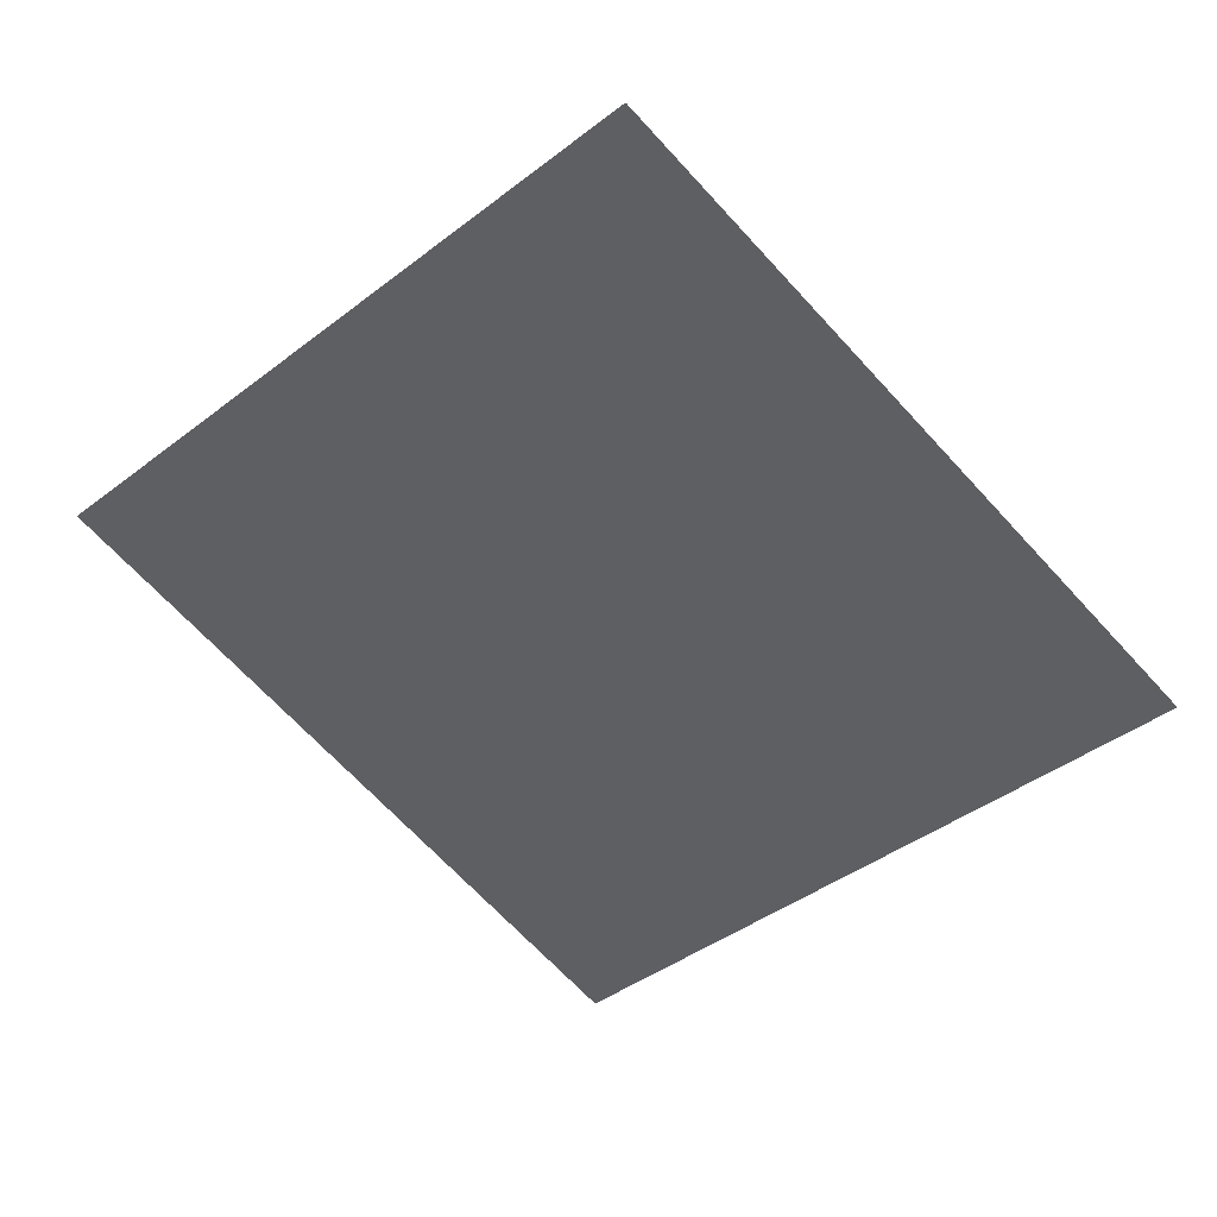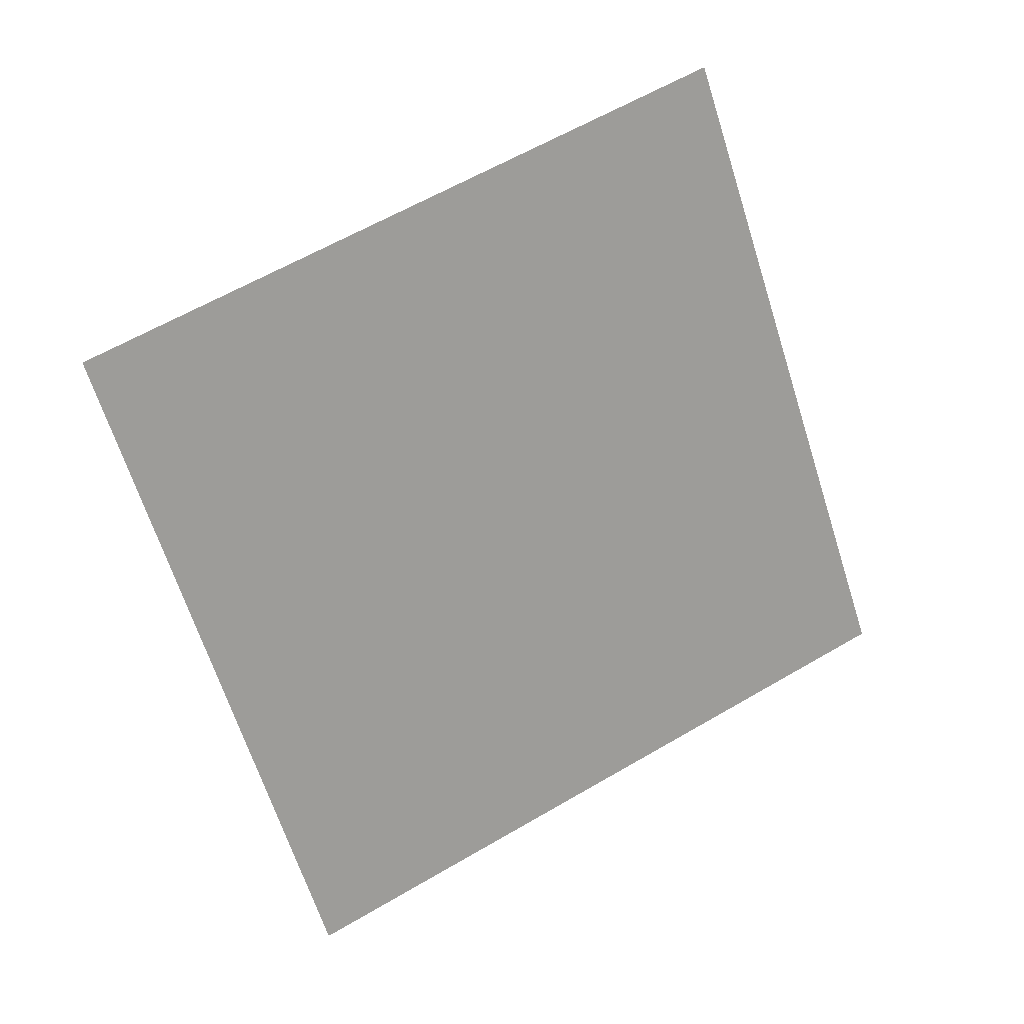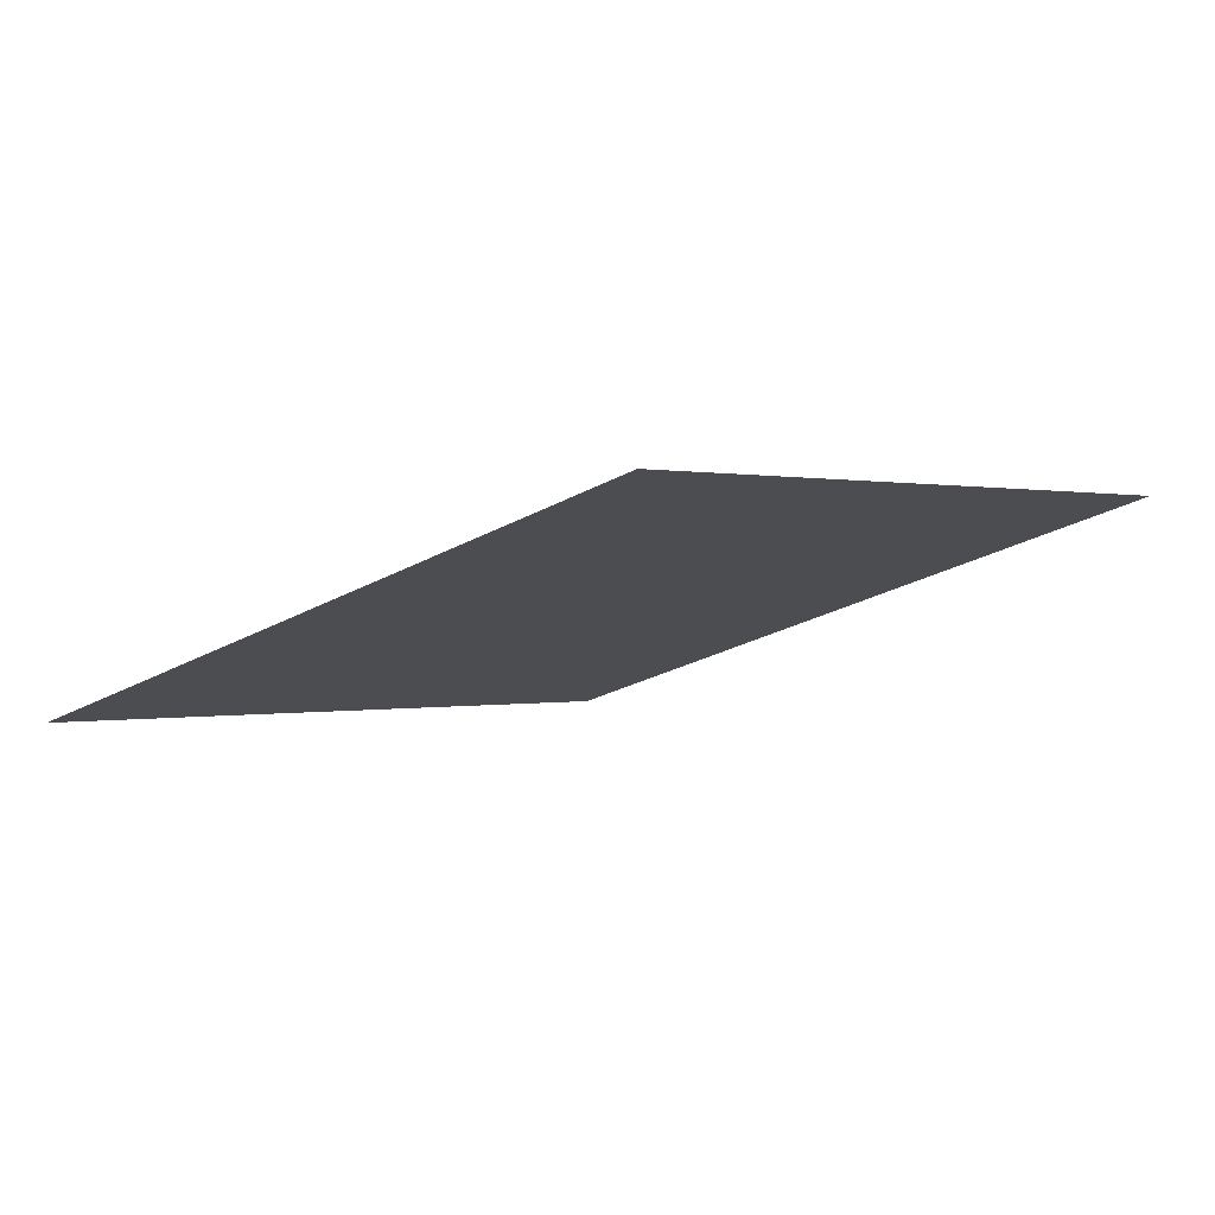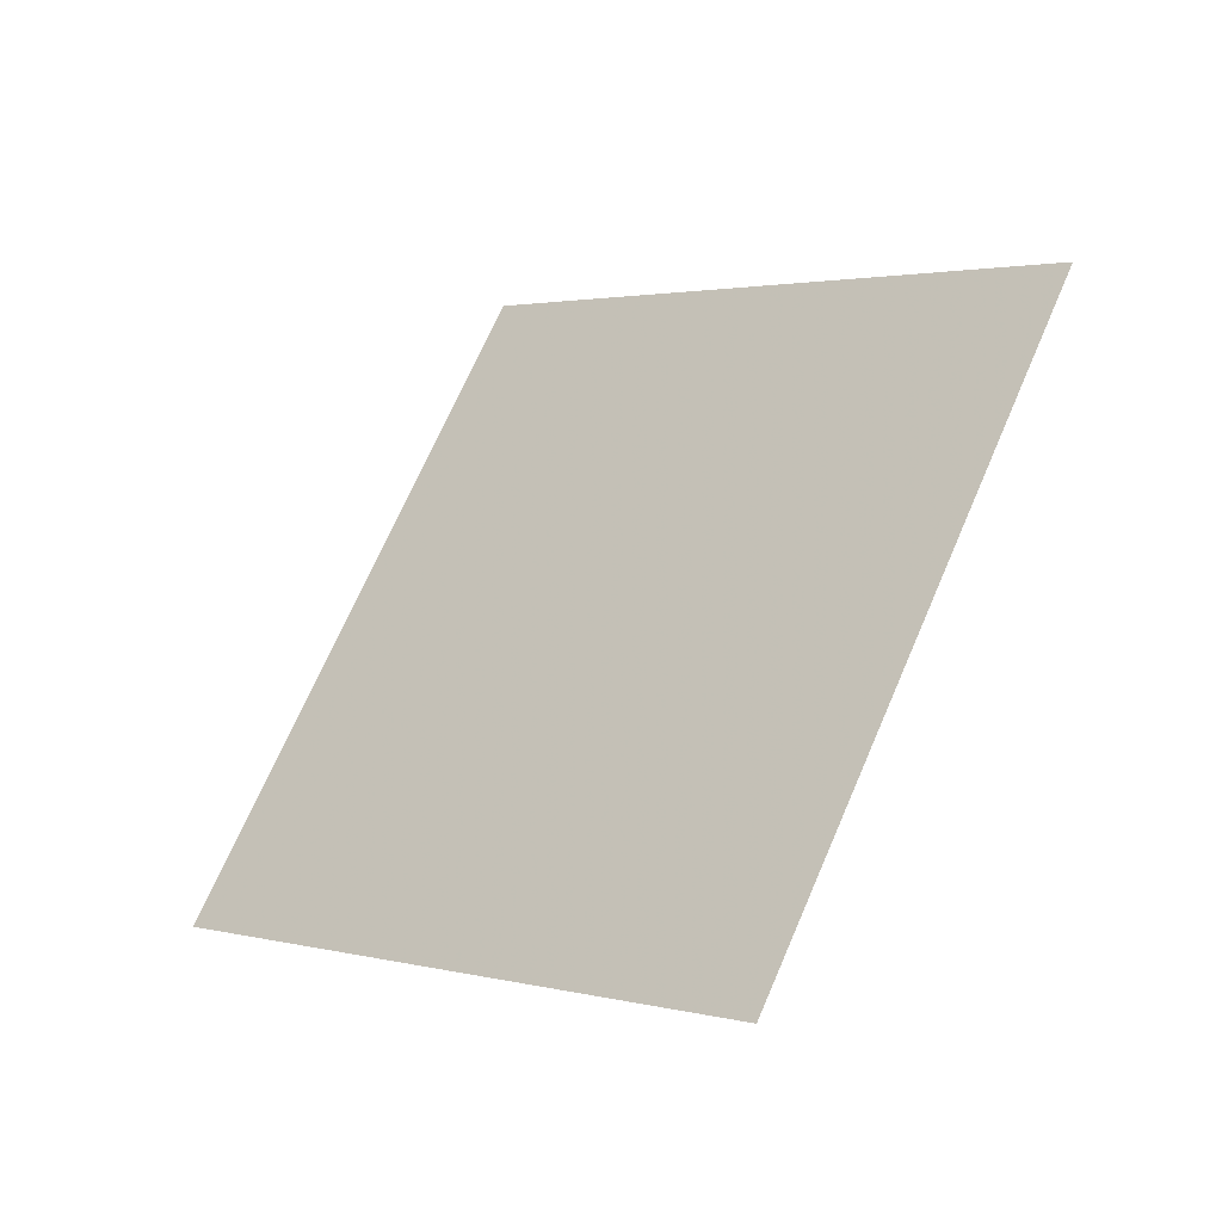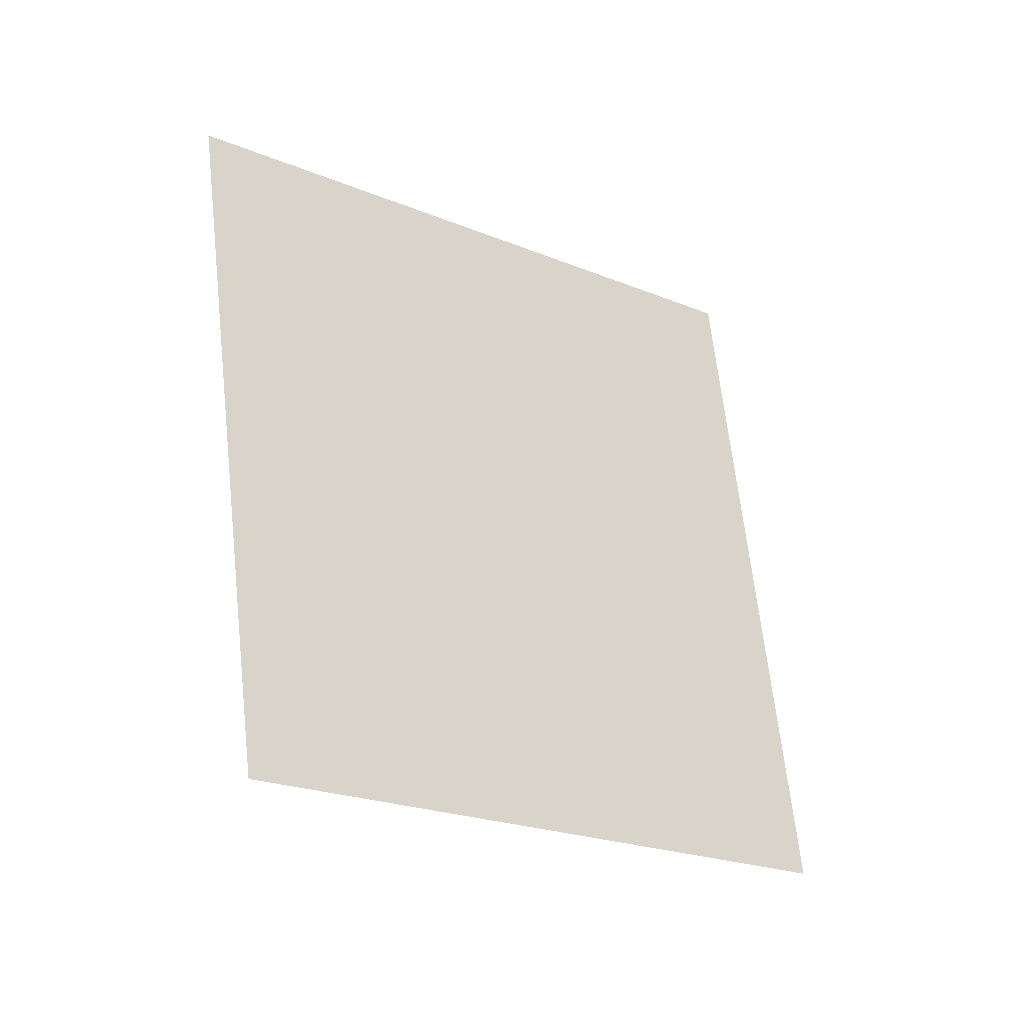
<metadata>
{"format":"obj","ext":"obj","renderer":"f3d","projection":"perspective","resolution":1024,"background":"white","views":[{"elev":7.0,"azim":-128.7,"up":"+Z"},{"elev":-14.2,"azim":-174.9,"up":"+Z"},{"elev":-70.1,"azim":49.5,"up":"+Z"},{"elev":-79.8,"azim":-101.1,"up":"+Z"},{"elev":-71.7,"azim":169.3,"up":"+Z"}]}
</metadata>
<code>
v 79.83 -14.53 -86.98
v 79.85 -14.52 -86.99
v 79.87 -14.51 -87
v 79.9 -14.5 -87.01
v 79.92 -14.49 -87.02
v 79.95 -14.48 -87.03
v 79.97 -14.46 -87.03
v 80 -14.45 -87.03
v 80.02 -14.43 -87.03
v 80.04 -14.41 -87.03
v 80.06 -14.4 -87.03
v 80.08 -14.38 -87.02
v 80.1 -14.36 -87.02
v 80.12 -14.34 -87.01
v 80.14 -14.32 -87
v 80.16 -14.3 -86.99
v 80.17 -14.28 -86.97
v 80.19 -14.26 -86.96
v 80.2 -14.24 -86.94
v 80.21 -14.22 -86.93
v 80.22 -14.2 -86.91
v 80.23 -14.18 -86.89
v 127.4 119.2 54.54
v 127.4 119.2 54.56
v 127.4 119.2 54.58
v 127.4 119.2 54.6
v 127.4 119.2 54.62
v 127.4 119.2 54.65
v 127.4 119.3 54.67
v 127.4 119.3 54.69
v 127.4 119.3 54.72
v 127.4 119.3 54.74
v 127.4 119.3 54.77
v 127.3 119.3 54.79
v 127.3 119.3 54.82
v 127.3 119.3 54.84
v 127.3 119.3 54.86
v 127.3 119.3 54.89
v 127.3 119.3 54.91
v 127.2 119.3 54.93
v 127.2 119.3 54.95
v 127.2 119.3 54.97
v 127.2 119.3 54.98
v 127.2 119.3 55
v 127.1 119.3 55.02
v -39.54 72.19 155
v -39.56 72.18 155
v -39.58 72.17 155
v -39.61 72.16 155.1
v -39.63 72.15 155.1
v -39.66 72.14 155.1
v -39.68 72.13 155.1
v -39.71 72.11 155.1
v -39.73 72.1 155.1
v -39.75 72.08 155.1
v -39.77 72.06 155.1
v -39.8 72.04 155.1
v -39.82 72.03 155.1
v -39.84 72.01 155.1
v -39.86 71.99 155.1
v -39.88 71.97 155
v -39.89 71.95 155
v -39.91 71.93 155
v -39.92 71.91 155
v -39.93 71.89 155
v -39.94 71.87 155
v -39.95 71.85 155
v -39.96 71.83 154.9
v -87.1 -61.51 13.51
v -87.11 -61.53 13.49
v -87.11 -61.54 13.47
v -87.12 -61.56 13.45
v -87.12 -61.58 13.43
v -87.12 -61.59 13.4
v -87.11 -61.61 13.38
v -87.11 -61.62 13.36
v -87.1 -61.63 13.33
v -87.09 -61.65 13.31
v -87.09 -61.66 13.28
v -87.07 -61.67 13.26
v -87.06 -61.67 13.23
v -87.05 -61.68 13.21
v -87.03 -61.69 13.19
v -87.02 -61.69 13.17
v -87 -61.69 13.14
v -86.98 -61.7 13.12
v -86.96 -61.69 13.1
v -86.94 -61.69 13.08
v -86.92 -61.69 13.07
v -86.89 -61.69 13.05
v -86.86 -61.68 13.03
v 79.8 -14.54 -86.97
f 2 1 92
f 2 5 3
f 5 4 3
f 2 7 5
f 5 7 6
f 17 11 7
f 10 9 8
f 7 10 8
f 7 11 10
f 17 15 11
f 14 13 12
f 15 14 12
f 11 15 12
f 17 16 15
f 2 17 7
f 2 92 17
f 17 19 18
f 17 92 19
f 19 21 20
f 19 92 21
f 21 92 22
f 22 45 23
f 23 25 24
f 27 26 25
f 31 27 32
f 29 28 27
f 30 29 31
f 31 29 27
f 32 38 34
f 38 37 36
f 34 33 32
f 34 38 36
f 36 35 34
f 32 27 38
f 38 27 41
f 41 27 45
f 40 39 38
f 41 40 38
f 45 27 25
f 43 42 41
f 44 43 45
f 45 43 41
f 23 45 25
f 22 92 45
f 45 92 46
f 46 48 47
f 46 49 48
f 51 50 49
f 46 51 49
f 46 52 51
f 54 53 52
f 46 54 52
f 58 55 54
f 57 56 58
f 58 56 55
f 46 58 54
f 60 59 61
f 61 59 58
f 62 61 63
f 63 61 64
f 64 61 65
f 65 61 58
f 46 65 58
f 67 66 65
f 46 67 65
f 46 68 67
f 46 69 68
f 46 91 69
f 69 71 70
f 73 79 78
f 75 73 78
f 75 74 73
f 76 78 77
f 76 75 78
f 73 72 79
f 79 72 81
f 80 79 81
f 81 85 83
f 83 85 84
f 83 82 81
f 81 91 85
f 85 88 87
f 90 89 91
f 87 86 85
f 91 89 88
f 85 91 88
f 81 72 91
f 91 72 71
f 69 91 71
f 46 92 91

</code>
